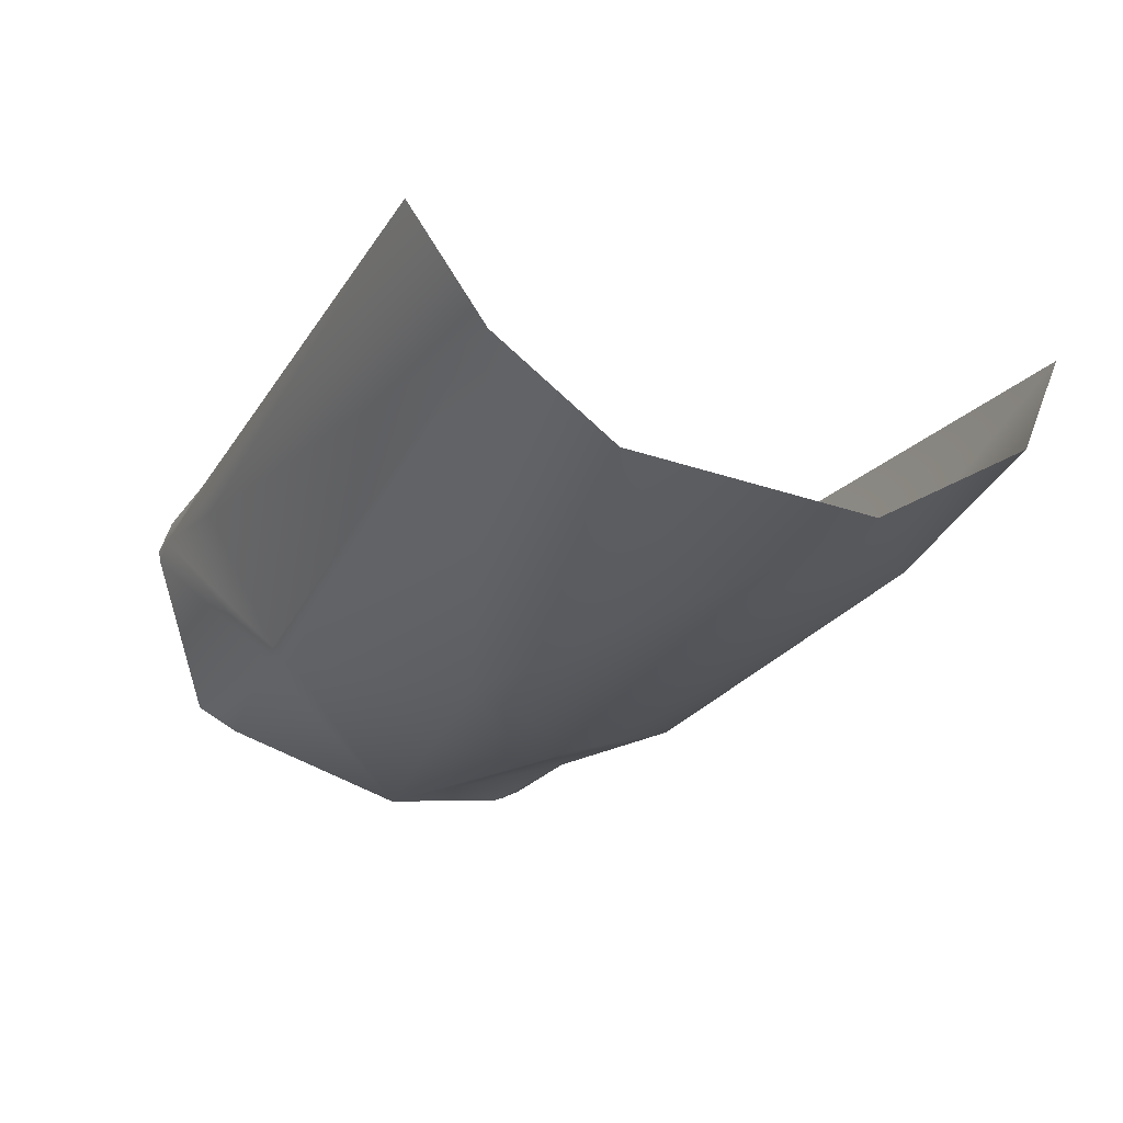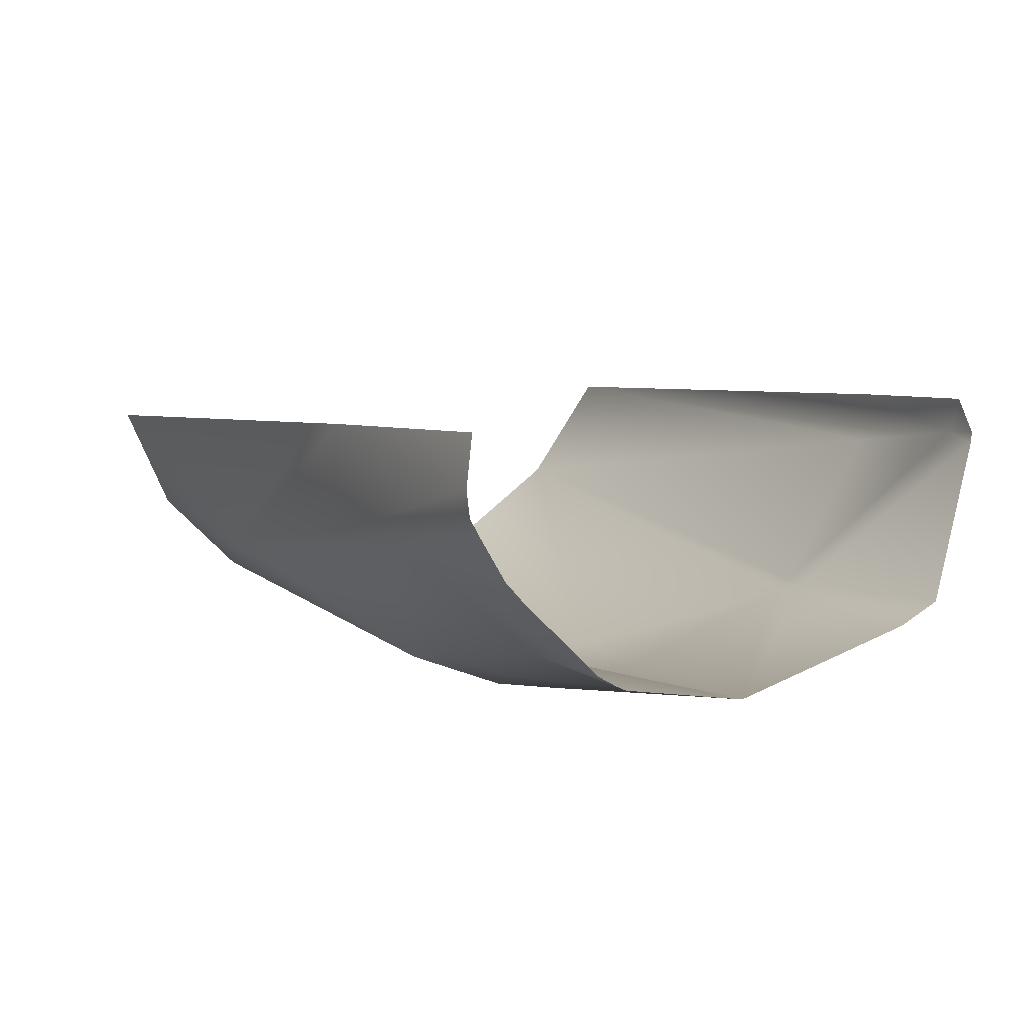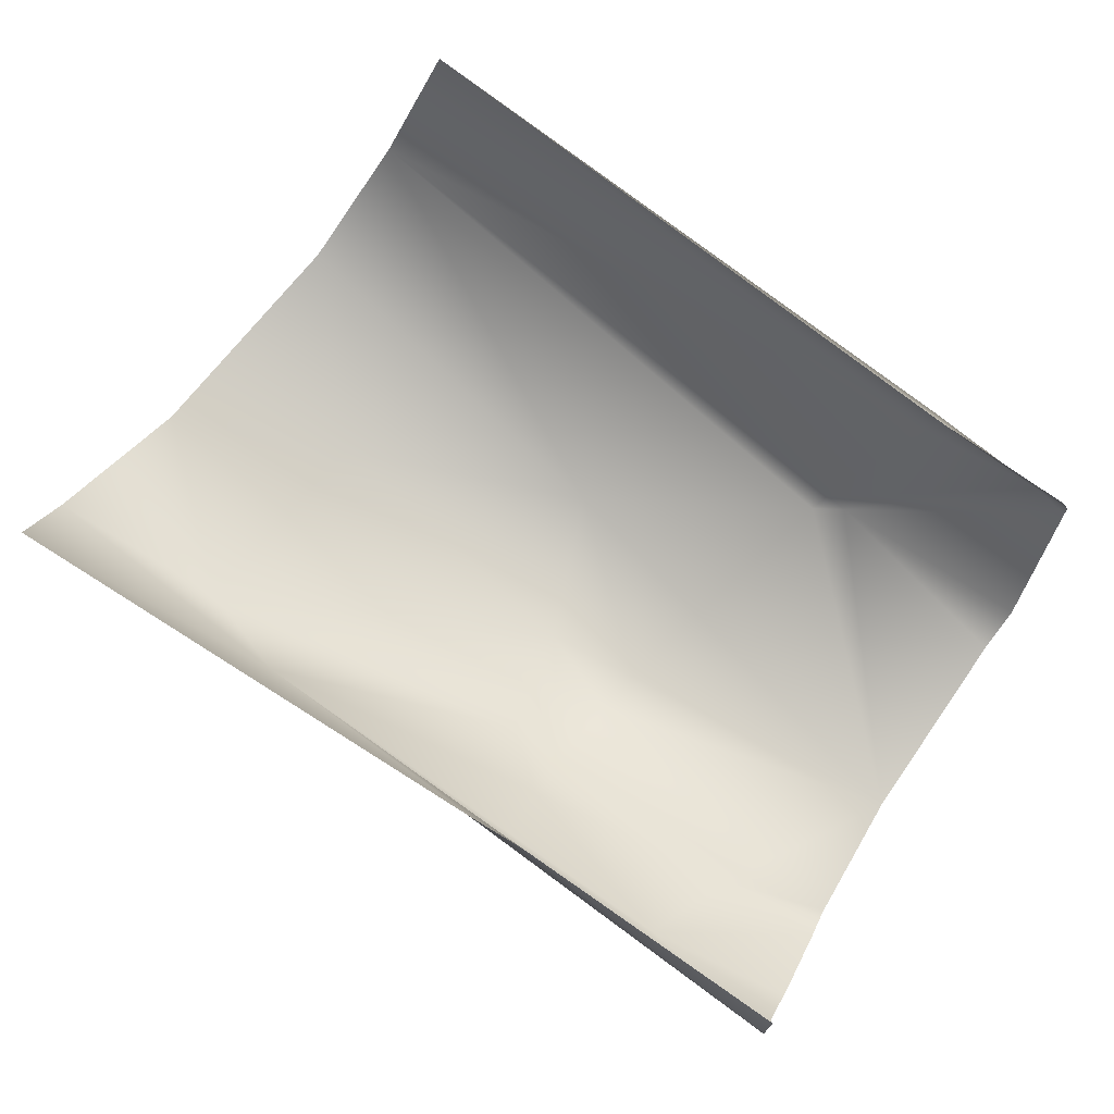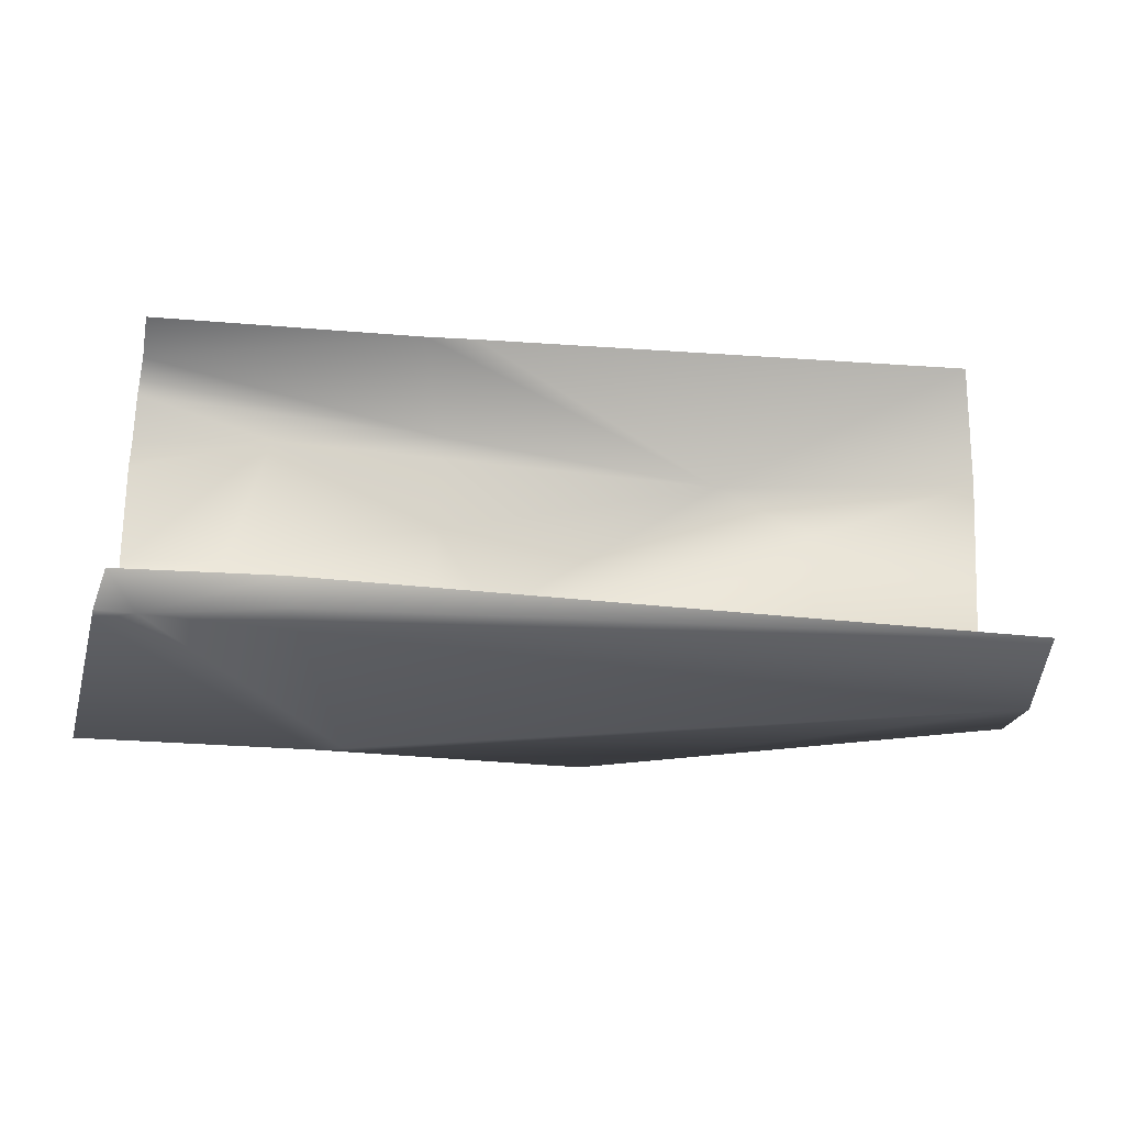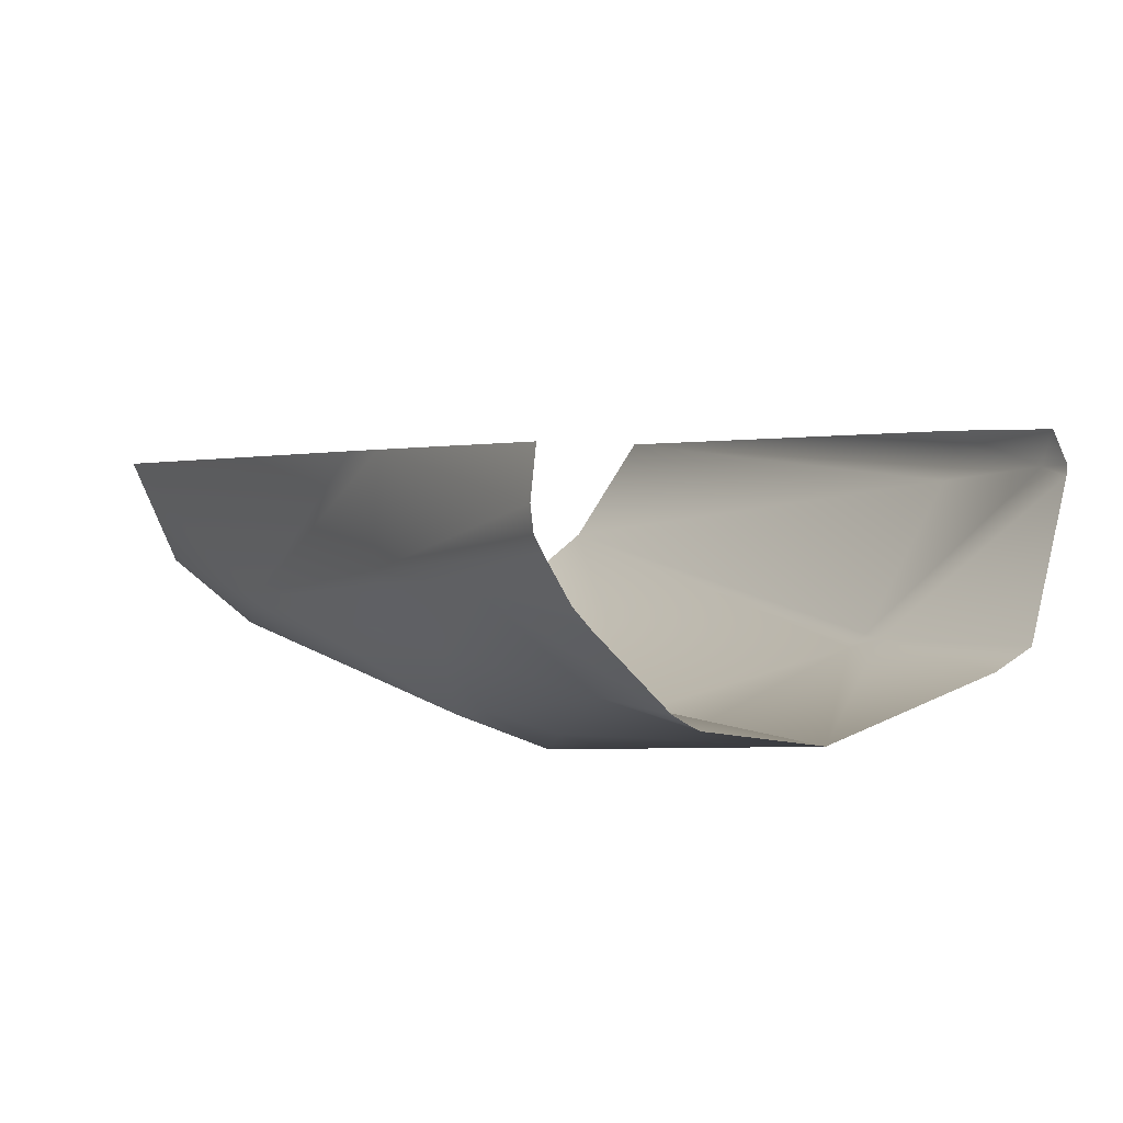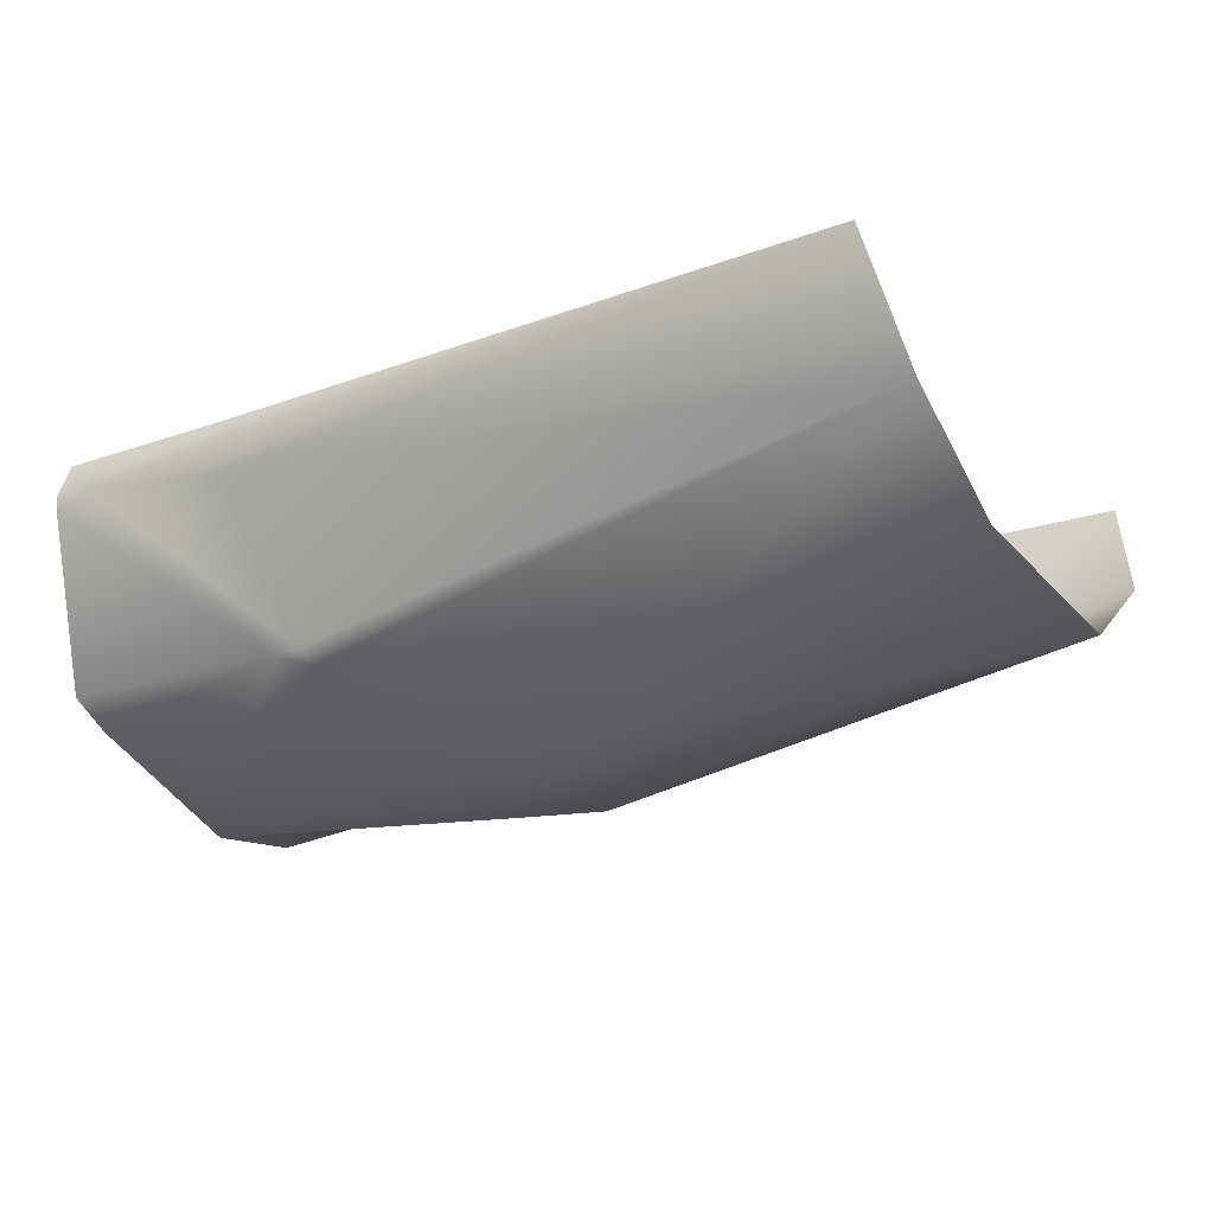
<metadata>
{"format":"obj","ext":"obj","renderer":"f3d","projection":"perspective","resolution":1024,"background":"white","views":[{"elev":-14.6,"azim":-114.3,"up":"+Y"},{"elev":-2.7,"azim":62.4,"up":"+Y"},{"elev":70.7,"azim":35.7,"up":"+Y"},{"elev":-58.8,"azim":168.7,"up":"+Z"},{"elev":-5.6,"azim":60.8,"up":"+Y"},{"elev":-15.5,"azim":-153.7,"up":"+Y"}]}
</metadata>
<code>
v 95.47 -5.817 8.517
v 106.4 -5.921 -1.687
v 108.2 -6.718 -1.965
v 104 -10.88 4.276
v 104.1 -9.607 6.468
v 97.57 -9.614 3.381
v 99.34 -8.469 7.567
v 103.9 -10.53 5.595
v 104 -6.642 7.92
v 105.5 -9.301 -0.8046
v 102.4 -11.08 3.657
v 107.5 -10.43 5.672
v 101.4 -10.42 1.374
v 97.62 -8.82 7.019
v 108.9 -9.997 -0.3528
v 102.9 -10.56 5.574
v 108.9 -11.12 2.782
v 95.7 -6.649 -0.7612
v 107.1 -8.958 7.361
v 94.98 -7.506 7.501
v 95.32 -8.213 1.036
v 96.11 -4.775 -1.844
v 94.91 -8.876 4.857
v 106.1 -6.707 -1.76
v 106.2 -6.261 -1.922
v 104.8 -6.726 7.842
v 104.3 -8.469 7.656
v 104.2 -8.777 7.437
v 105.2 -9.198 -0.8029
v 104 -11.1 3.434
v 104.3 -10.71 1.898
v 105.1 -9.434 -0.5453
v 109.2 -10.87 5.171
v 109.1 -10.93 4.992
v 109.2 -10.72 5.512
v 109.4 -9.634 6.844
v 109.4 -9.344 7.144
v 109.5 -8.662 7.614
v 109.5 -8.44 7.745
v 108.7 -6.212 -1.772
v 109.5 -8.028 7.795
v 109.5 -7.221 7.718
v 108.9 -9.601 -1.03
v 108.8 -6.943 -1.943
v 108.8 -6.763 -1.976
f 15 17 10
f 23 6 14
f 25 3 24
f 17 34 12
f 31 17 30
f 6 11 14
f 27 7 28
f 38 19 37
f 21 18 13
f 20 14 7
f 23 14 20
f 1 20 7
f 6 21 13
f 13 11 6
f 12 34 33
f 32 31 13
f 14 16 7
f 35 12 33
f 25 2 3
f 8 12 5
f 29 18 24
f 32 29 10
f 44 3 45
f 30 4 11
f 1 7 9
f 4 12 8
f 3 2 40
f 36 19 35
f 23 21 6
f 28 7 5
f 11 16 14
f 24 22 25
f 26 7 27
f 28 19 27
f 3 10 29
f 30 13 31
f 32 17 31
f 17 12 4
f 5 16 8
f 32 18 29
f 8 11 4
f 5 12 19
f 5 7 16
f 8 16 11
f 4 30 17
f 30 11 13
f 32 10 17
f 32 13 18
f 29 24 3
f 24 18 22
f 2 25 22
f 41 42 26
f 26 9 7
f 19 28 5
f 37 19 36
f 39 27 38
f 41 27 39
f 41 26 27
f 19 12 35
f 27 19 38
f 15 10 43
f 10 3 44
f 44 43 10
f 45 3 40

</code>
